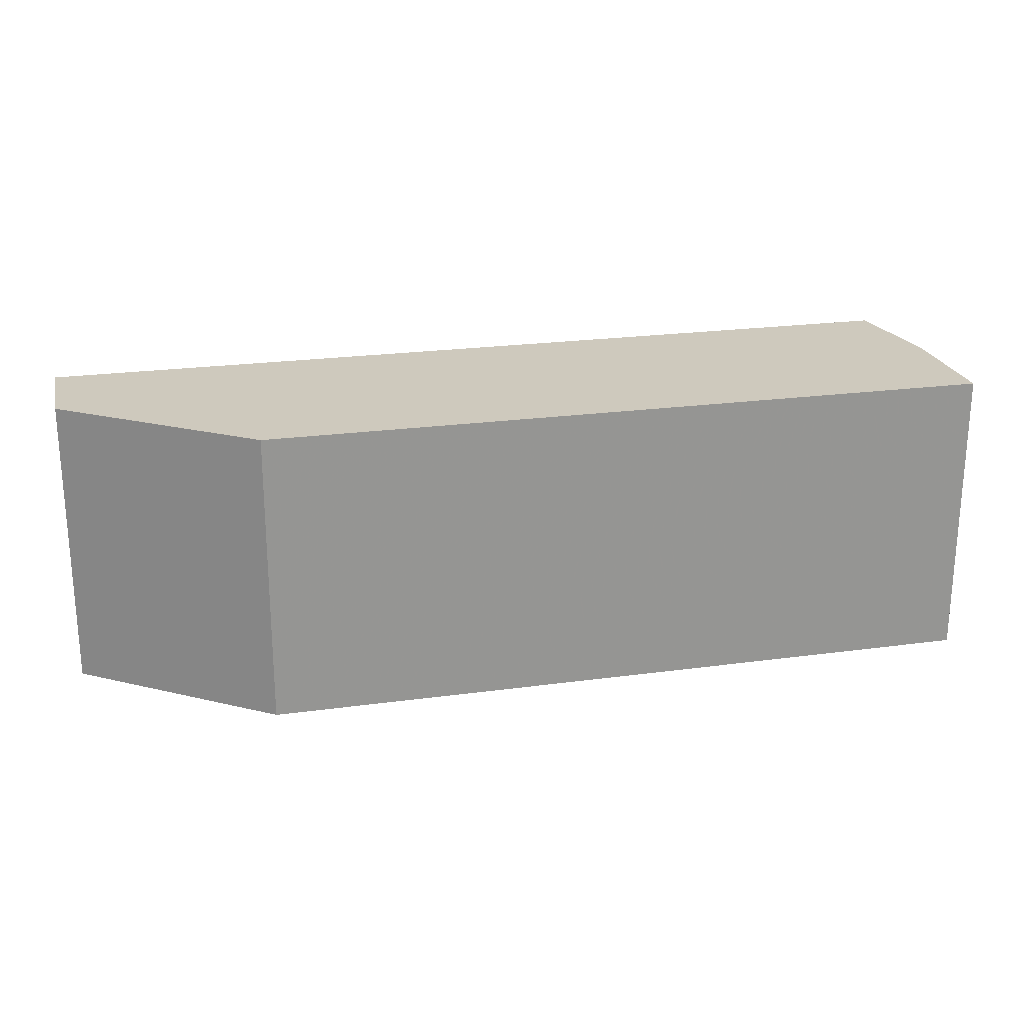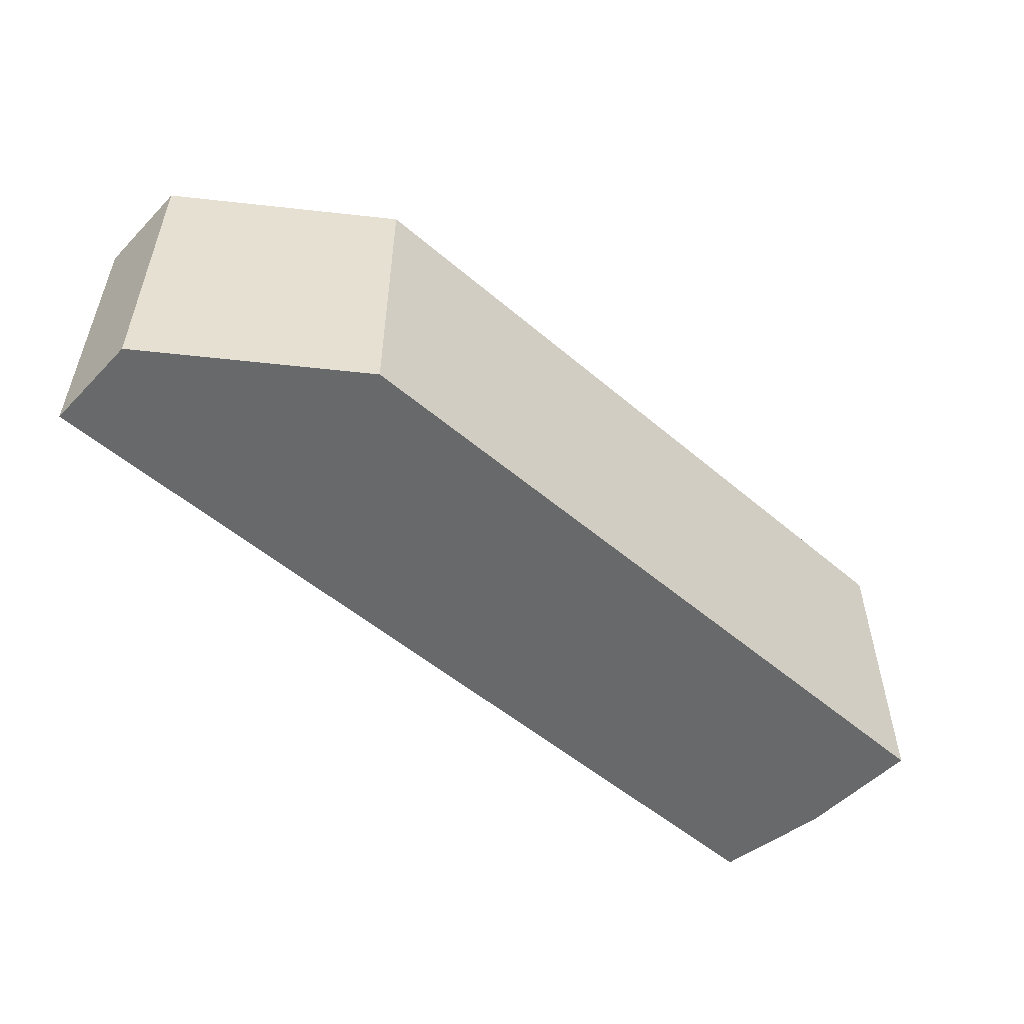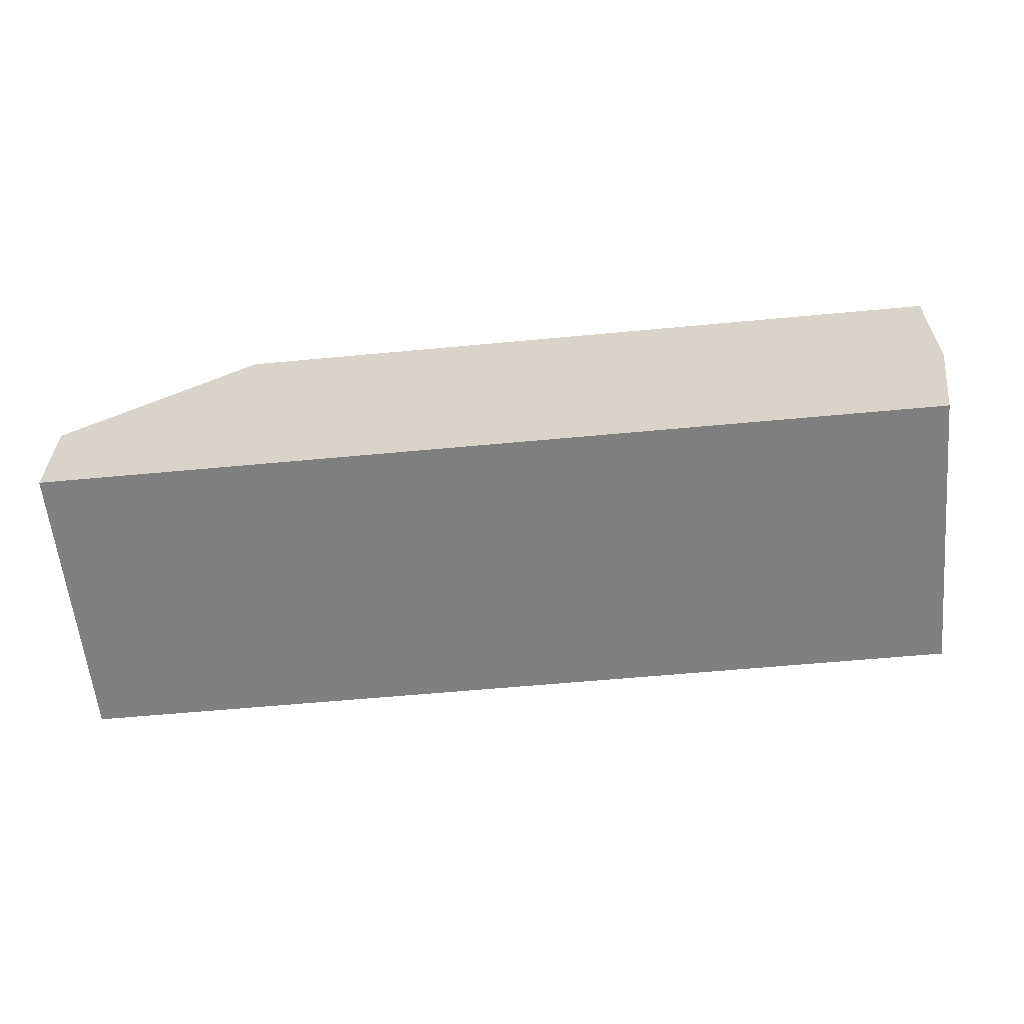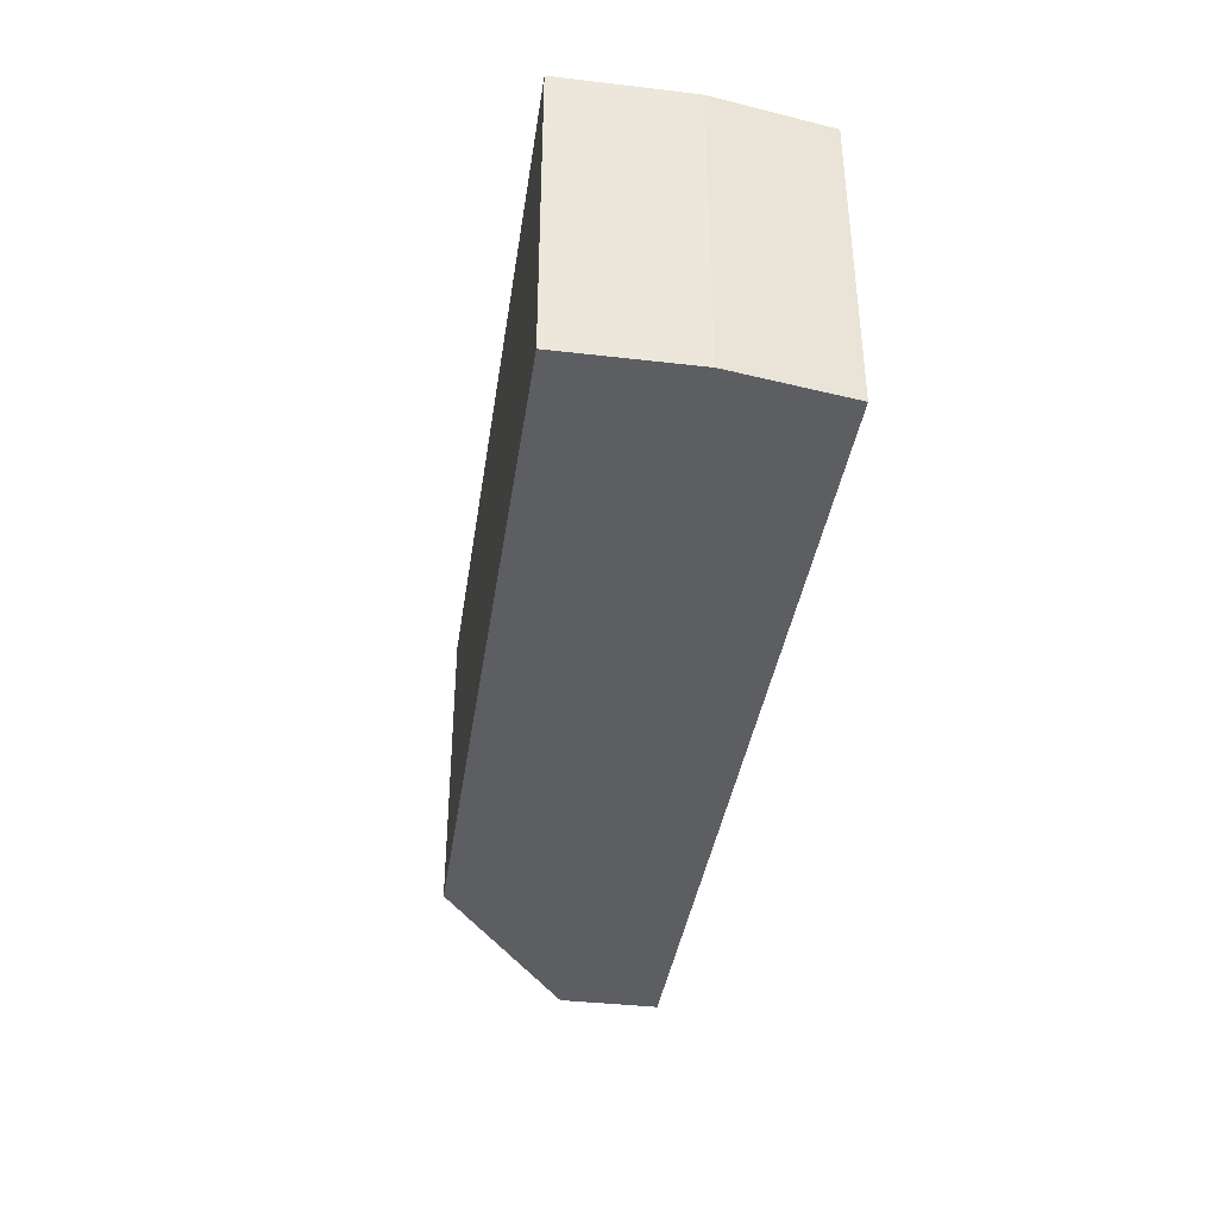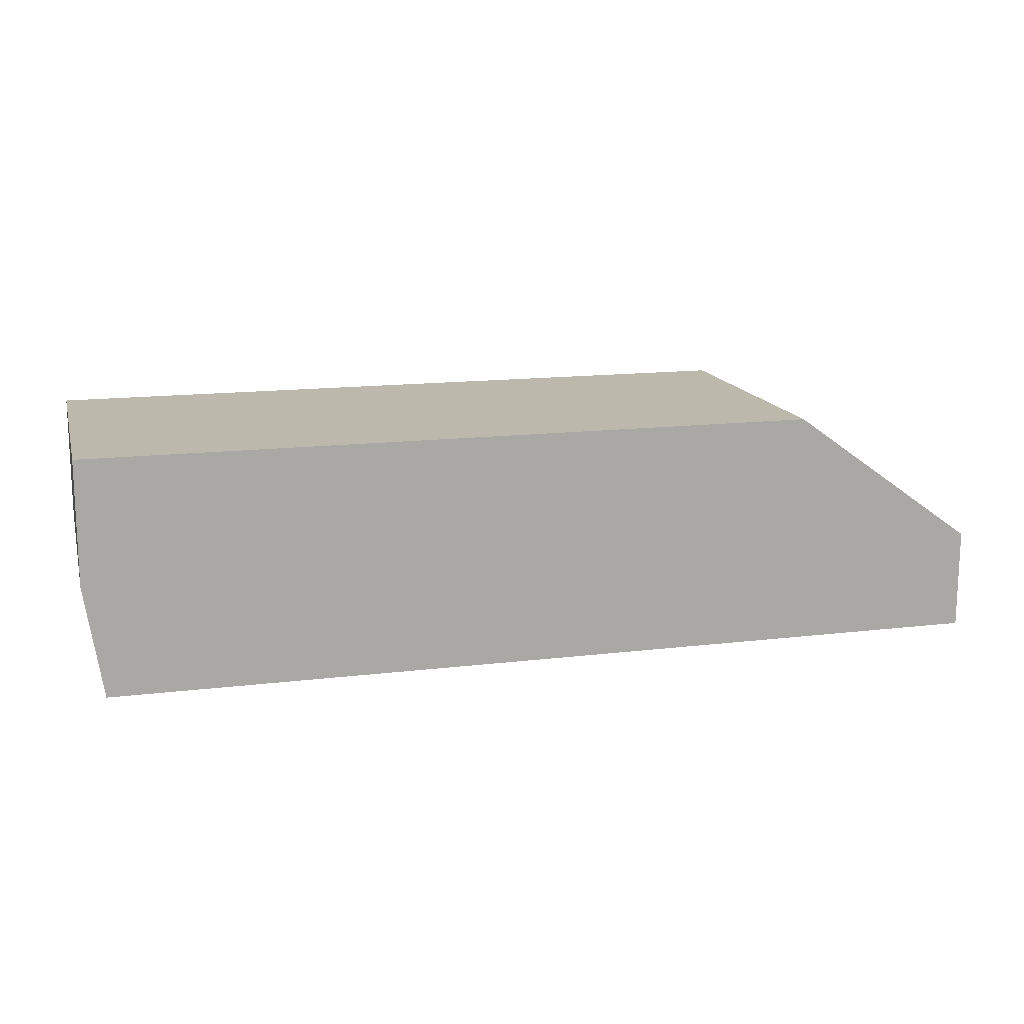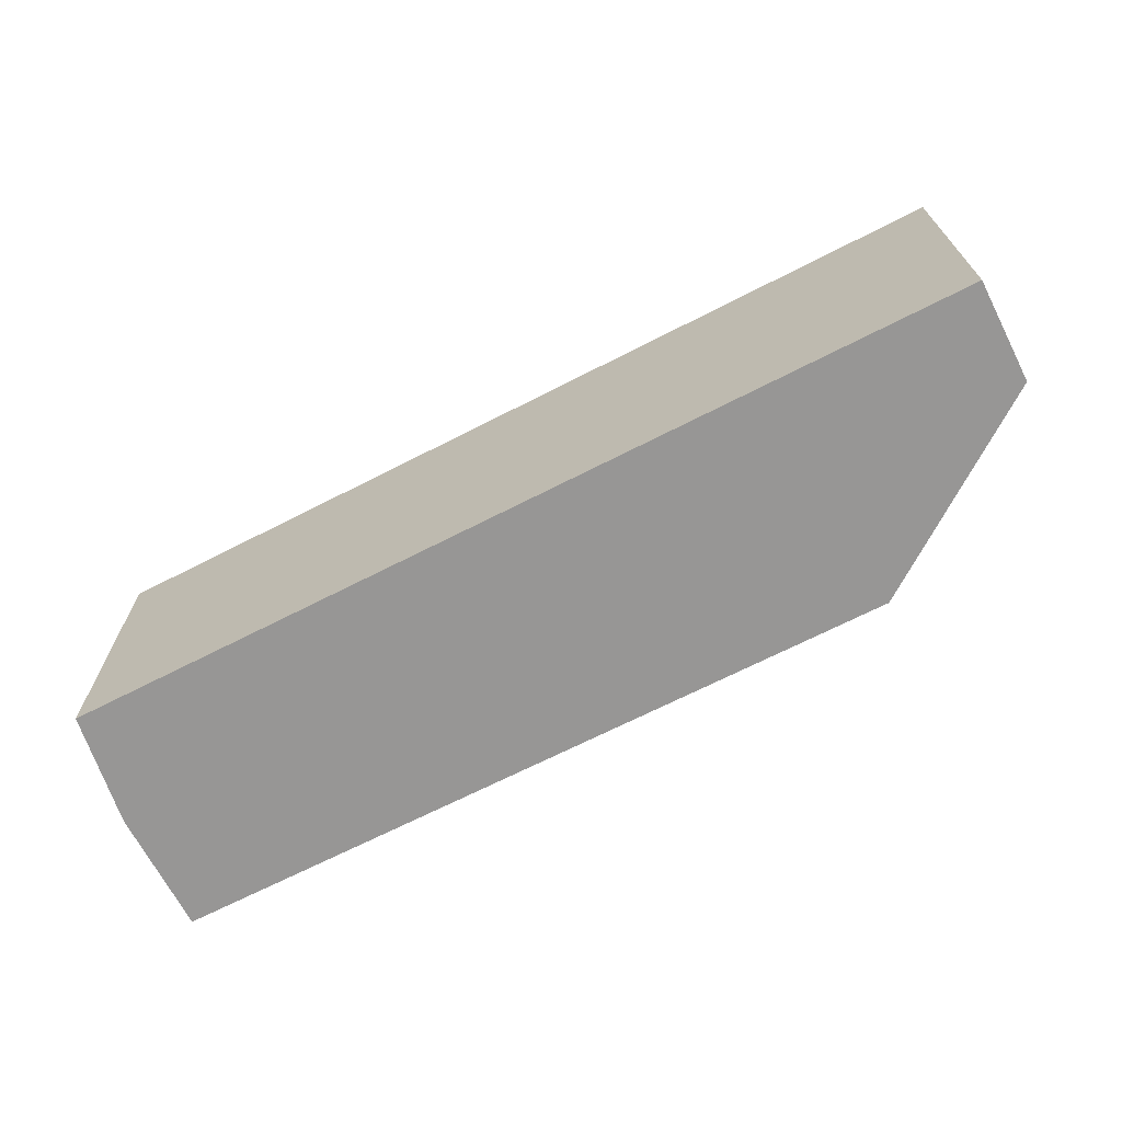
<metadata>
{"format":"obj","ext":"obj","renderer":"f3d","projection":"perspective","resolution":1024,"background":"white","views":[{"elev":22.7,"azim":166.8,"up":"+Z"},{"elev":-52.6,"azim":137.5,"up":"+Z"},{"elev":-59.7,"azim":-174.5,"up":"+Y"},{"elev":-38.3,"azim":-98.4,"up":"+Z"},{"elev":14.7,"azim":-14.7,"up":"+Y"},{"elev":-68.0,"azim":27.2,"up":"+Z"}]}
</metadata>
<code>
g sbg_lostsector_dm_box02_m
v -0.78 0.19 0
v -0.75 0 0
v 0.78 0 0
v 0.78 0.17 0
v 0.46 0.4 0
v -0.78 0.4 0
v -0.78 0.19 0.5
v -0.75 0 0.5
v 0.78 0 0.5
v 0.78 0.17 0.5
v 0.46 0.4 0.5
v -0.78 0.4 0.5
g sbg_lostsector_dm_box02_m_0
f 6 5 1
f 5 4 3
f 5 3 2
f 5 2 1
f 6 11 5
f 11 6 12
f 1 12 6
f 12 1 7
f 4 9 3
f 9 4 10
f 5 10 4
f 10 5 11
f 3 8 2
f 8 3 9
f 2 7 1
f 7 2 8
f 7 11 12
f 9 10 11
f 8 9 11
f 7 8 11

</code>
